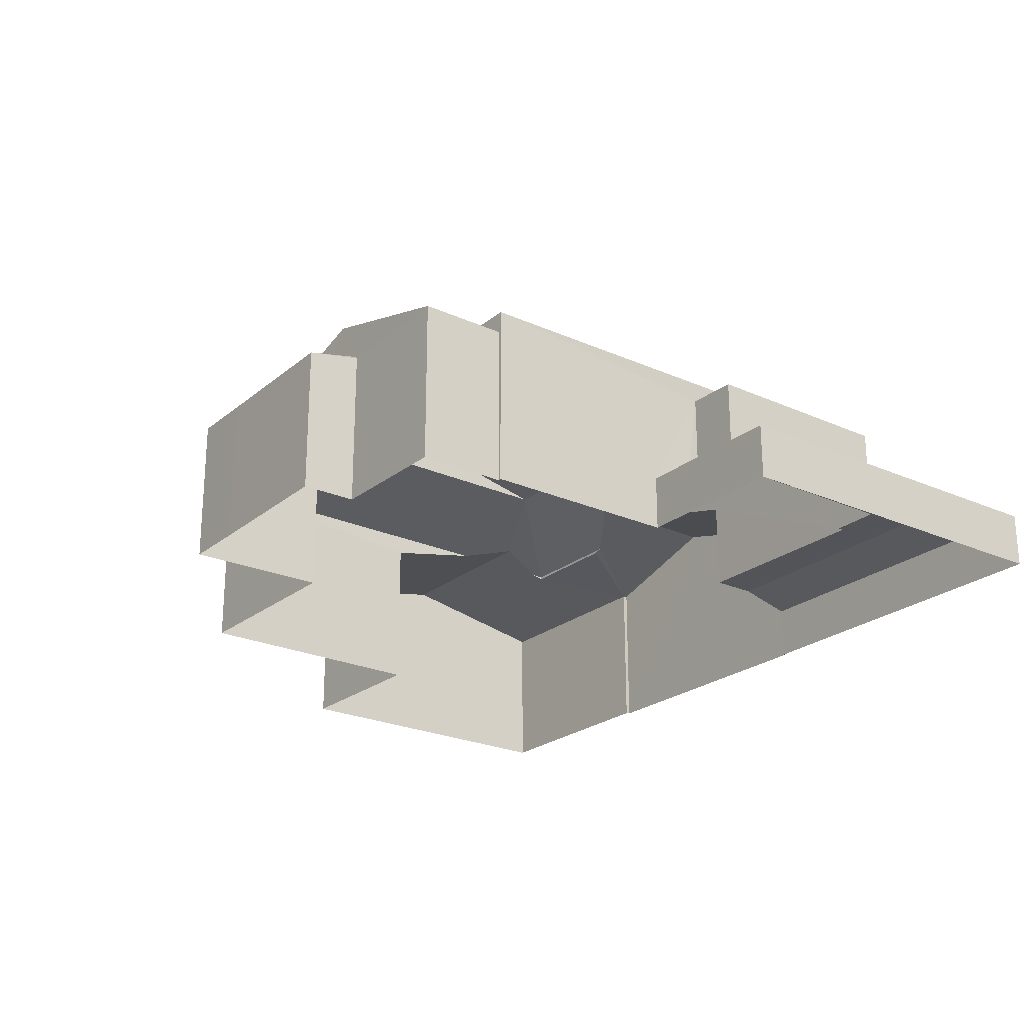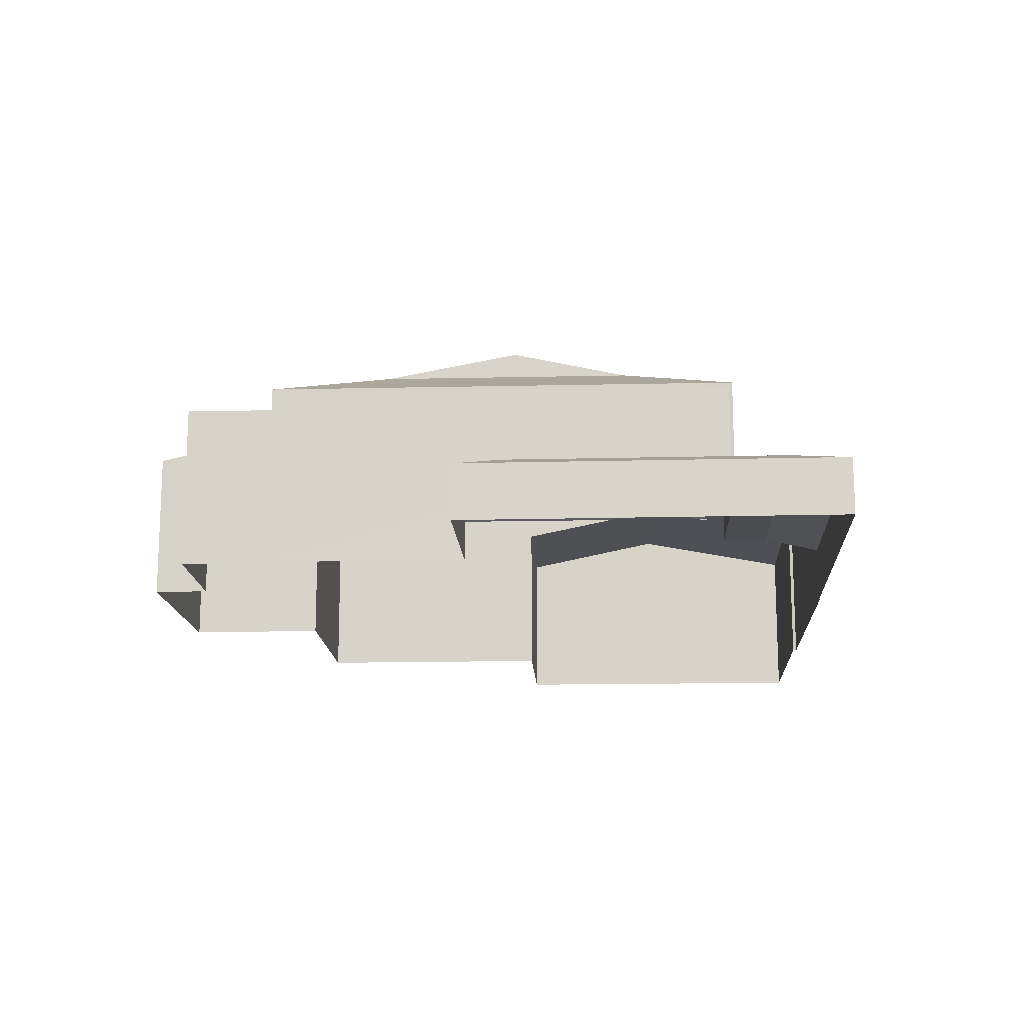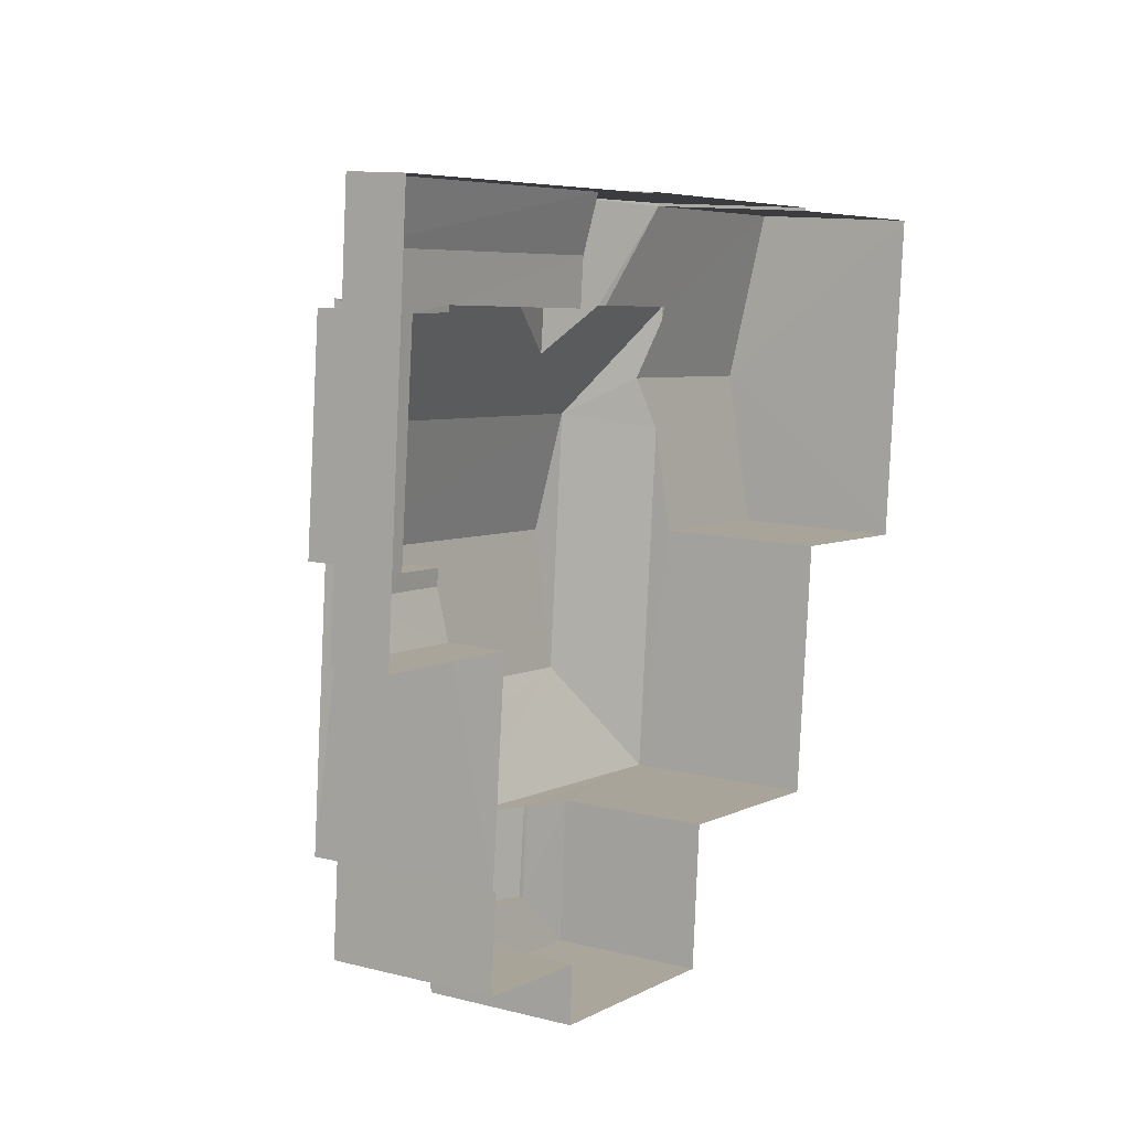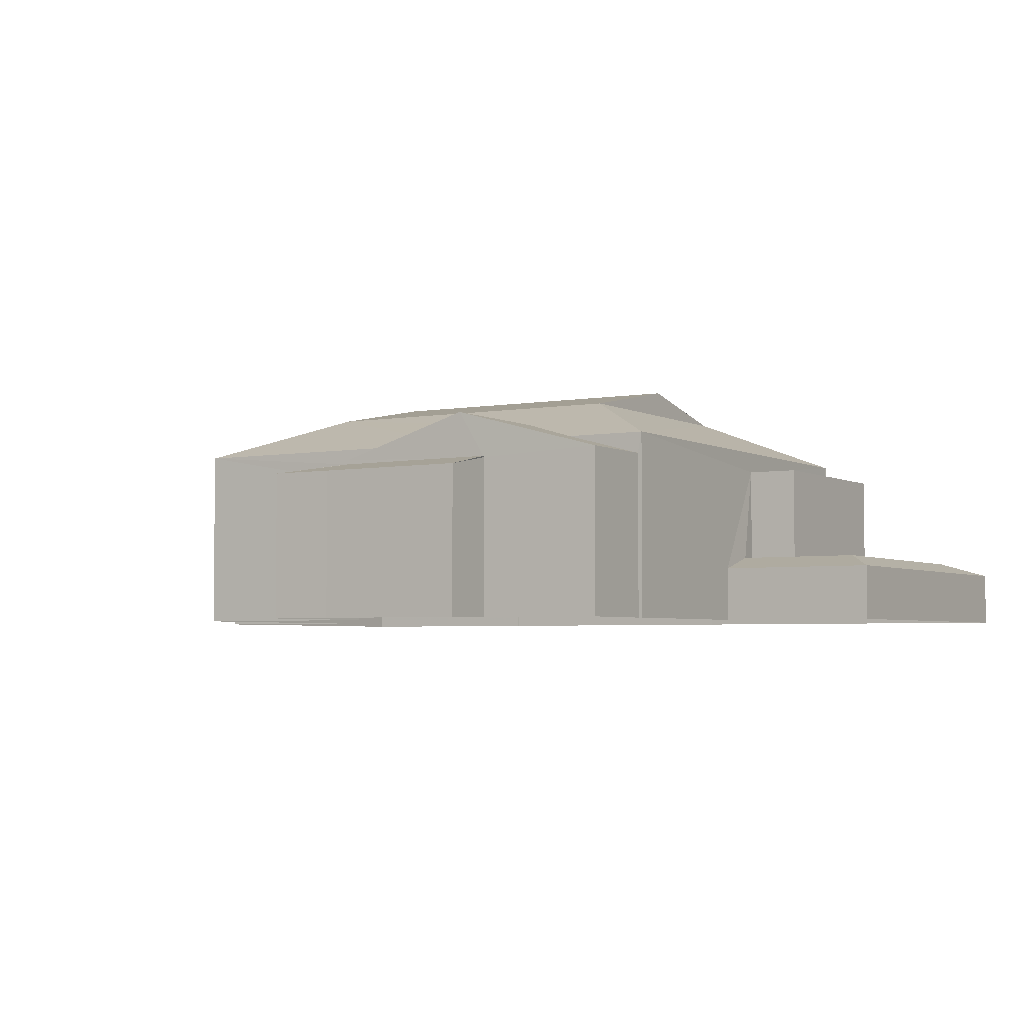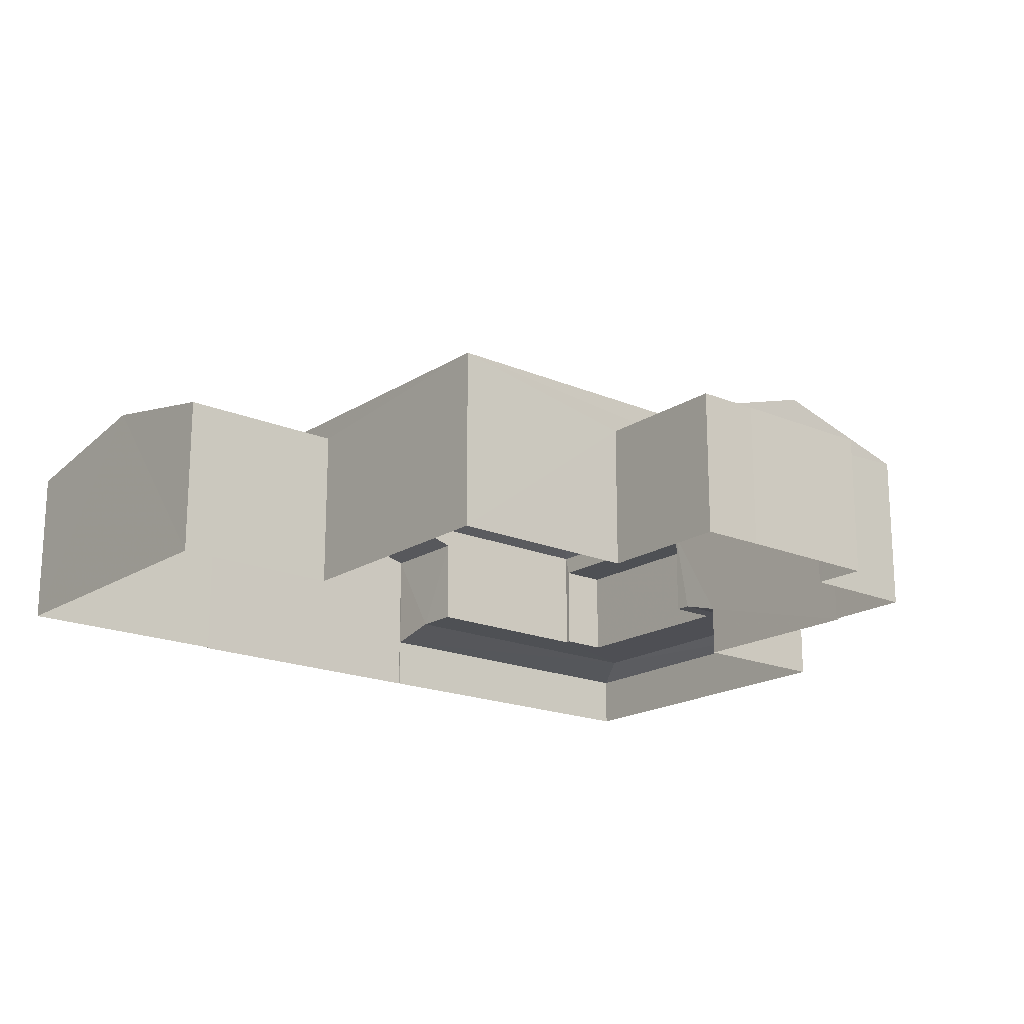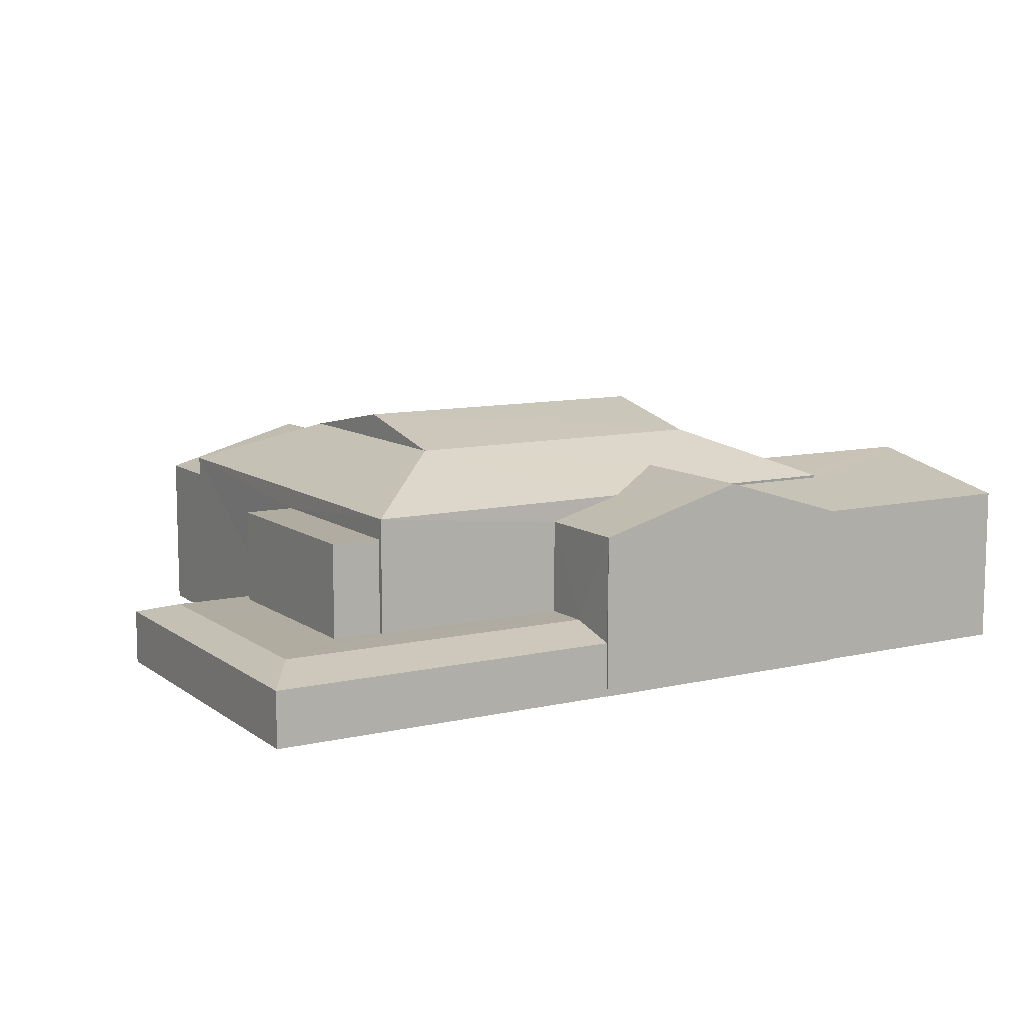
<metadata>
{"format":"obj","ext":"obj","renderer":"f3d","projection":"perspective","resolution":1024,"background":"white","views":[{"elev":-23.6,"azim":57.8,"up":"+Z"},{"elev":-15.1,"azim":97.7,"up":"+Z"},{"elev":11.0,"azim":122.4,"up":"+Y"},{"elev":-3.9,"azim":36.3,"up":"+Z"},{"elev":-18.4,"azim":-34.6,"up":"+Z"},{"elev":10.1,"azim":154.2,"up":"+Z"}]}
</metadata>
<code>
v -2.235e+05 -1.271e+05 18.5
v -2.235e+05 -1.271e+05 18.5
v -2.235e+05 -1.271e+05 18.5
v -2.235e+05 -1.271e+05 18.5
v -2.235e+05 -1.271e+05 18.5
v -2.235e+05 -1.271e+05 18.5
v -2.235e+05 -1.271e+05 18.5
v -2.235e+05 -1.271e+05 18.5
v -2.235e+05 -1.271e+05 18.5
v -2.235e+05 -1.271e+05 18.5
v -2.235e+05 -1.271e+05 18.5
v -2.235e+05 -1.271e+05 18.5
v -2.235e+05 -1.271e+05 18.5
v -2.235e+05 -1.271e+05 18.5
v -2.235e+05 -1.271e+05 18.5
v -2.235e+05 -1.271e+05 18.5
v -2.235e+05 -1.271e+05 18.5
v -2.235e+05 -1.271e+05 18.5
v -2.235e+05 -1.271e+05 18.5
v -2.235e+05 -1.271e+05 19.52
v -2.235e+05 -1.271e+05 19.52
v -2.235e+05 -1.271e+05 19.76
v -2.235e+05 -1.271e+05 19.76
v -2.235e+05 -1.271e+05 23.25
v -2.235e+05 -1.271e+05 22.77
v -2.235e+05 -1.271e+05 23.25
v -2.235e+05 -1.271e+05 22.77
v -2.235e+05 -1.271e+05 21.91
v -2.235e+05 -1.271e+05 21.52
v -2.235e+05 -1.271e+05 22.29
v -2.235e+05 -1.271e+05 22.29
v -2.235e+05 -1.271e+05 21.52
v -2.235e+05 -1.271e+05 19.52
v -2.235e+05 -1.271e+05 19.76
v -2.235e+05 -1.271e+05 19.52
v -2.235e+05 -1.271e+05 19.76
v -2.235e+05 -1.271e+05 21.91
v -2.235e+05 -1.271e+05 21.52
v -2.235e+05 -1.271e+05 22.29
v -2.235e+05 -1.271e+05 22.29
v -2.235e+05 -1.271e+05 21.52
v -2.235e+05 -1.271e+05 21.43
v -2.235e+05 -1.271e+05 21.45
v -2.235e+05 -1.271e+05 21.45
v -2.235e+05 -1.271e+05 21.91
v -2.235e+05 -1.271e+05 21.91
v -2.235e+05 -1.271e+05 21.91
v -2.235e+05 -1.271e+05 22.11
v -2.235e+05 -1.271e+05 22.77
v -2.235e+05 -1.271e+05 21.91
v -2.235e+05 -1.271e+05 21.91
v -2.235e+05 -1.271e+05 21.91
v -2.235e+05 -1.271e+05 21.52
v -2.235e+05 -1.271e+05 21.91
v -2.235e+05 -1.271e+05 21.52
v -2.235e+05 -1.271e+05 21.52
v -2.235e+05 -1.271e+05 21.52
v -2.235e+05 -1.271e+05 21.52
v -2.235e+05 -1.271e+05 21.52
v -2.235e+05 -1.271e+05 21.91
v -2.235e+05 -1.271e+05 22.77
v -2.235e+05 -1.271e+05 19.76
v -2.235e+05 -1.271e+05 19.76
v -2.235e+05 -1.271e+05 19.76
v -2.235e+05 -1.271e+05 19.76
v -2.235e+05 -1.271e+05 19.76
v -2.235e+05 -1.271e+05 19.76
v -2.235e+05 -1.271e+05 21.44
v -2.235e+05 -1.271e+05 21.24
v -2.235e+05 -1.271e+05 21.44
v -2.235e+05 -1.271e+05 21.24
v -2.235e+05 -1.271e+05 21.24
v -2.235e+05 -1.271e+05 21.52
v -2.235e+05 -1.271e+05 21.52
v -2.235e+05 -1.271e+05 21.87
v -2.235e+05 -1.271e+05 21.52
v -2.235e+05 -1.271e+05 22.11
v -2.235e+05 -1.271e+05 21.52
v -2.235e+05 -1.271e+05 21.24
v -2.235e+05 -1.271e+05 21.44
v -2.235e+05 -1.271e+05 21.86
v -2.235e+05 -1.271e+05 21.52
f 1 2 3
f 1 4 5
f 6 7 3
f 4 8 9
f 10 11 12
f 10 13 11
f 7 13 3
f 14 8 15
f 16 17 18
f 10 17 16
f 16 19 15
f 3 16 1
f 1 8 4
f 3 13 10
f 16 15 8
f 3 10 16
f 1 16 8
f 20 21 22
f 23 20 22
f 24 25 26
f 24 27 25
f 28 29 30
f 30 31 28
f 32 29 28
f 33 34 35
f 33 36 34
f 37 38 39
f 39 40 37
f 41 38 37
f 42 43 44
f 45 28 27
f 27 31 25
f 31 46 25
f 27 28 31
f 46 47 25
f 47 48 25
f 49 25 50
f 47 51 48
f 52 49 50
f 25 48 50
f 53 54 39
f 39 54 40
f 55 54 53
f 21 35 34
f 22 21 34
f 56 57 58
f 59 56 58
f 27 60 45
f 27 61 60
f 22 62 23
f 22 34 63
f 23 62 64
f 65 36 66
f 65 34 36
f 67 63 65
f 62 22 63
f 63 34 65
f 43 68 69
f 70 71 68
f 44 43 72
f 68 71 69
f 72 43 69
f 73 74 30
f 75 46 74
f 30 46 31
f 74 46 30
f 76 50 77
f 77 50 48
f 78 50 76
f 79 70 80
f 79 71 70
f 40 54 61
f 49 37 40
f 52 37 49
f 54 60 61
f 49 40 61
f 51 77 48
f 77 81 82
f 82 81 74
f 74 81 75
f 77 51 81
f 49 61 24
f 26 49 24
f 38 68 43
f 8 14 42
f 43 42 39
f 38 43 39
f 42 14 53
f 39 42 53
f 82 13 7
f 82 74 13
f 82 7 77
f 7 6 77
f 6 76 77
f 62 58 57
f 62 63 58
f 59 58 63
f 67 59 63
f 24 61 27
f 35 18 17
f 35 21 18
f 81 51 47
f 55 60 54
f 15 19 55
f 19 60 55
f 47 75 81
f 47 46 75
f 66 32 65
f 65 32 45
f 32 28 45
f 10 12 33
f 12 29 33
f 36 32 66
f 36 29 32
f 33 29 36
f 9 69 4
f 4 69 5
f 72 69 9
f 5 69 71
f 79 5 71
f 79 1 5
f 9 8 72
f 72 42 44
f 72 8 42
f 33 35 17
f 10 33 17
f 26 25 49
f 29 12 30
f 12 11 30
f 11 73 30
f 78 52 50
f 3 2 78
f 2 52 78
f 16 18 21
f 20 16 21
f 3 76 6
f 3 78 76
f 65 45 59
f 65 59 67
f 20 19 16
f 45 60 56
f 60 19 20
f 56 23 64
f 20 23 56
f 45 56 59
f 20 56 60
f 2 79 52
f 37 52 41
f 2 1 79
f 41 79 80
f 52 79 41
f 64 62 57
f 56 64 57
f 11 74 73
f 11 13 74
f 55 53 14
f 15 55 14
f 41 70 38
f 38 70 68
f 80 70 41

</code>
